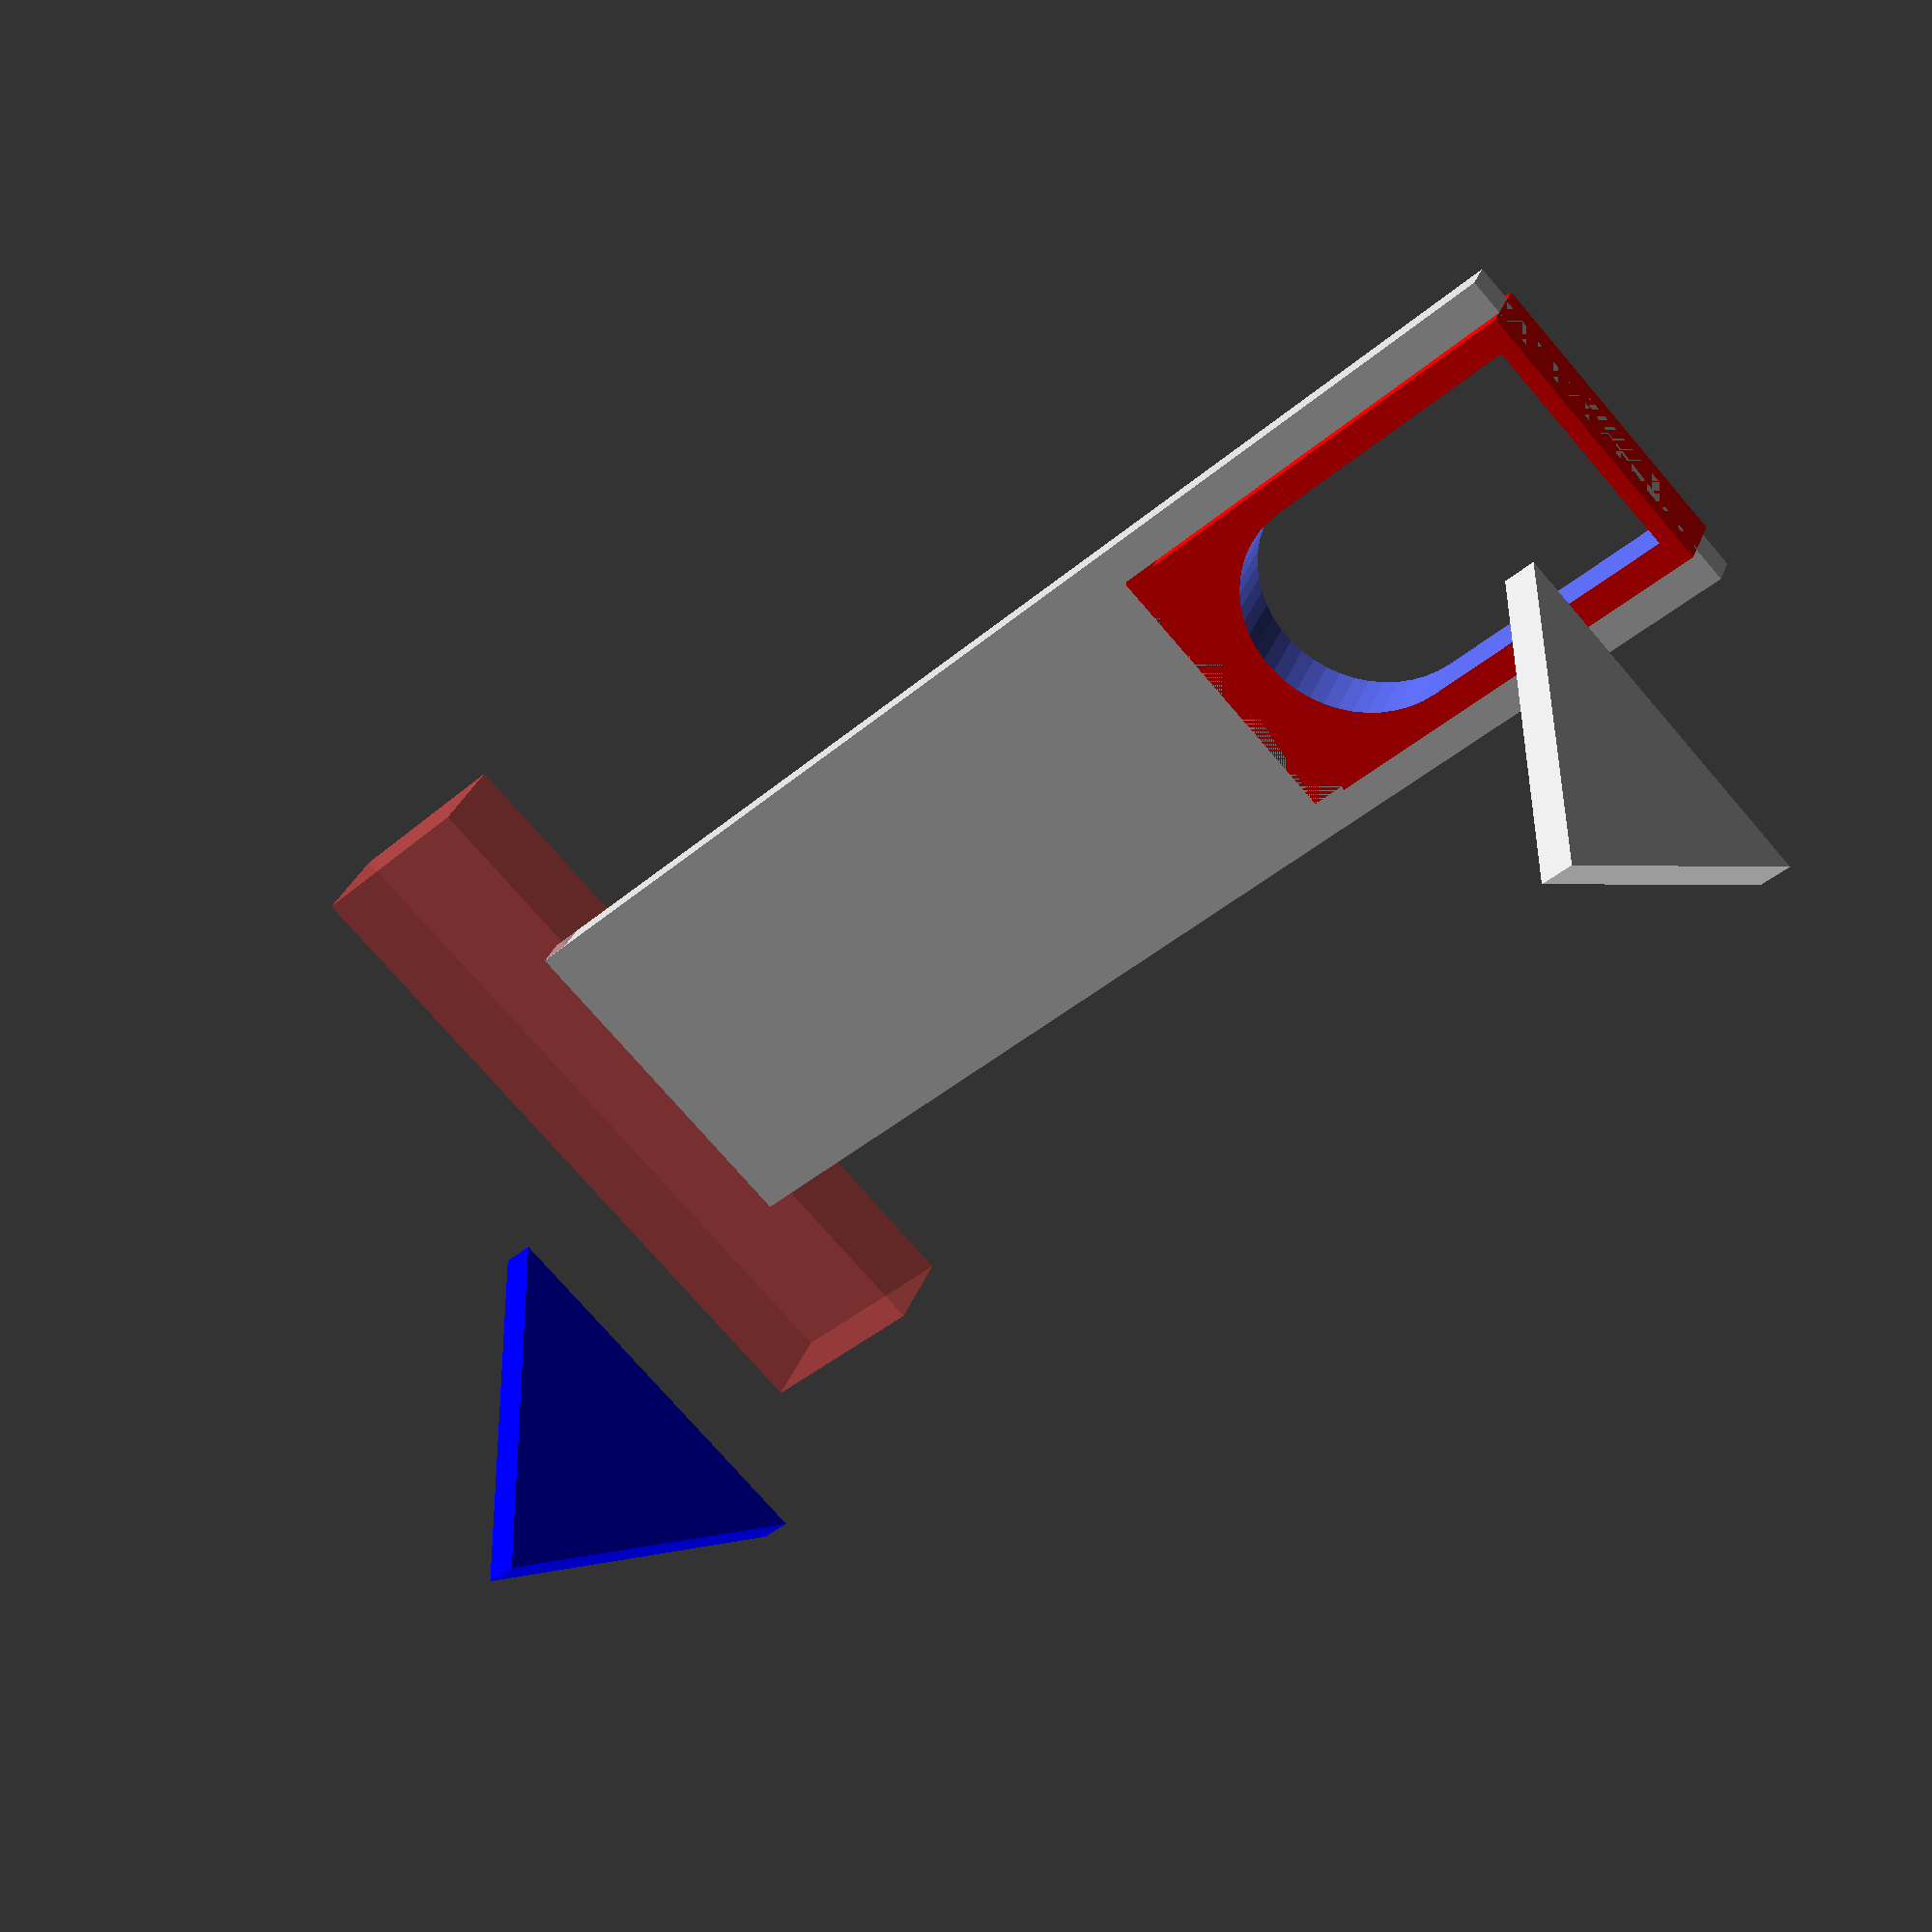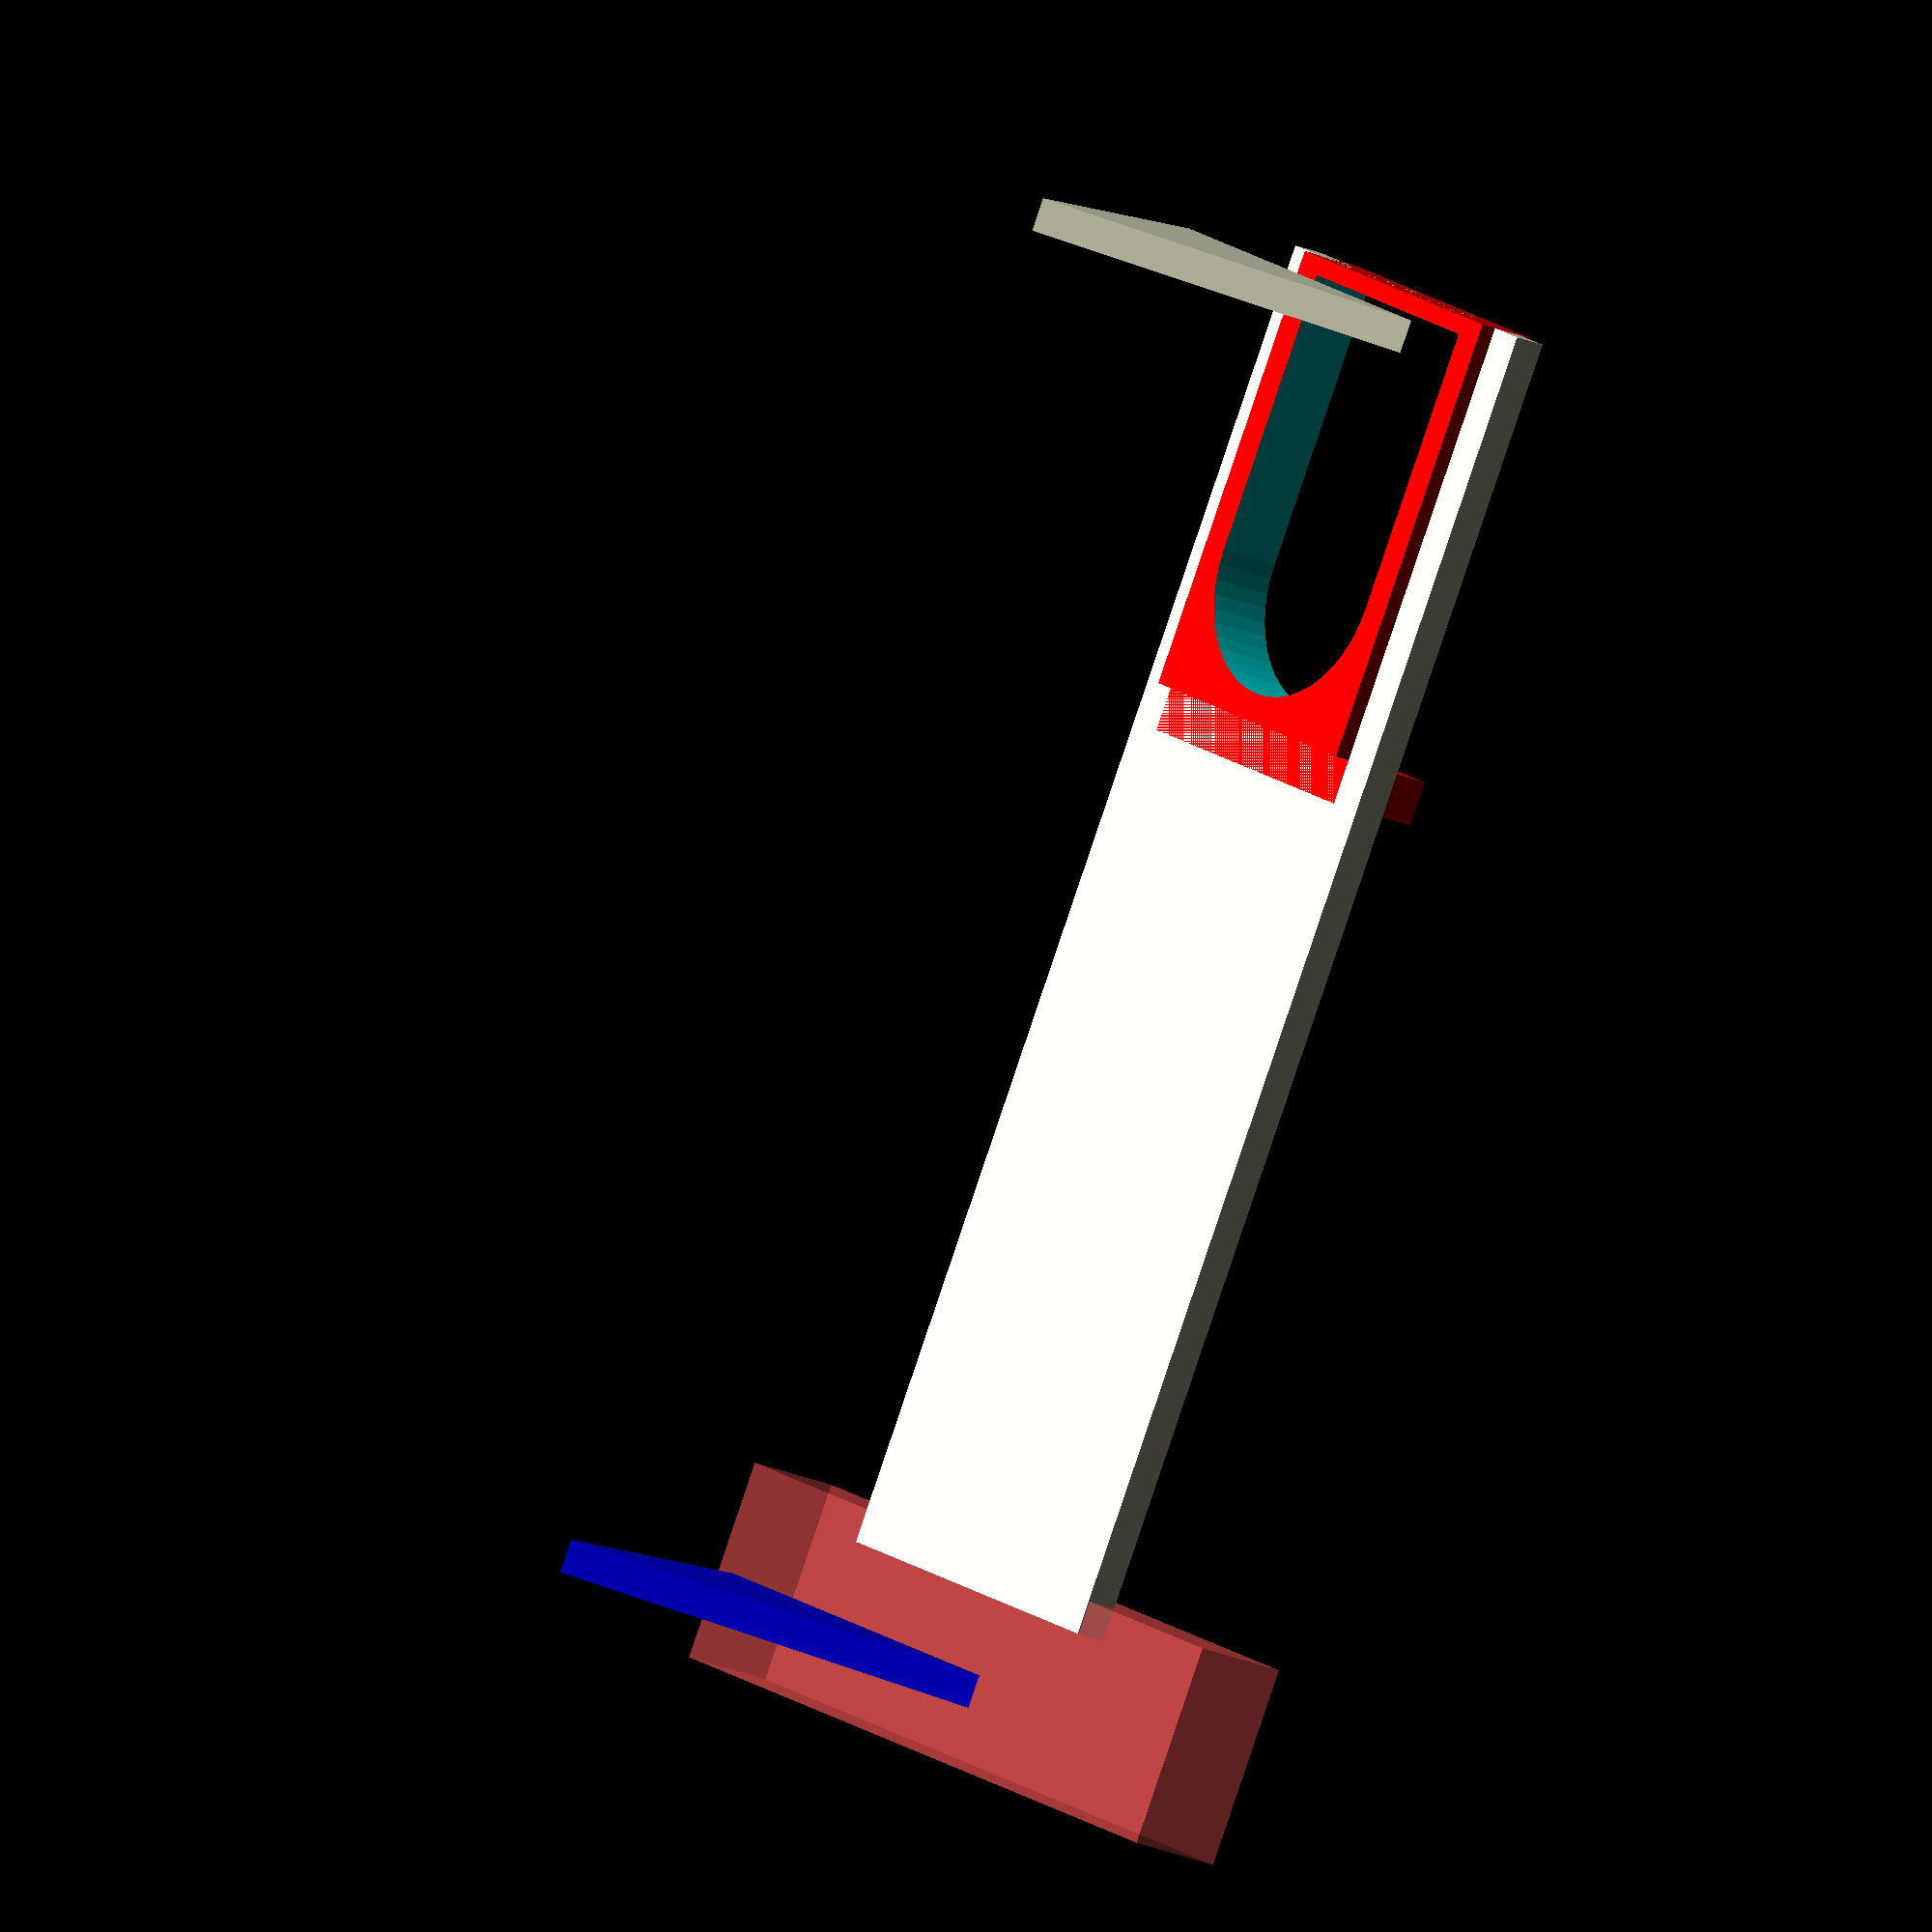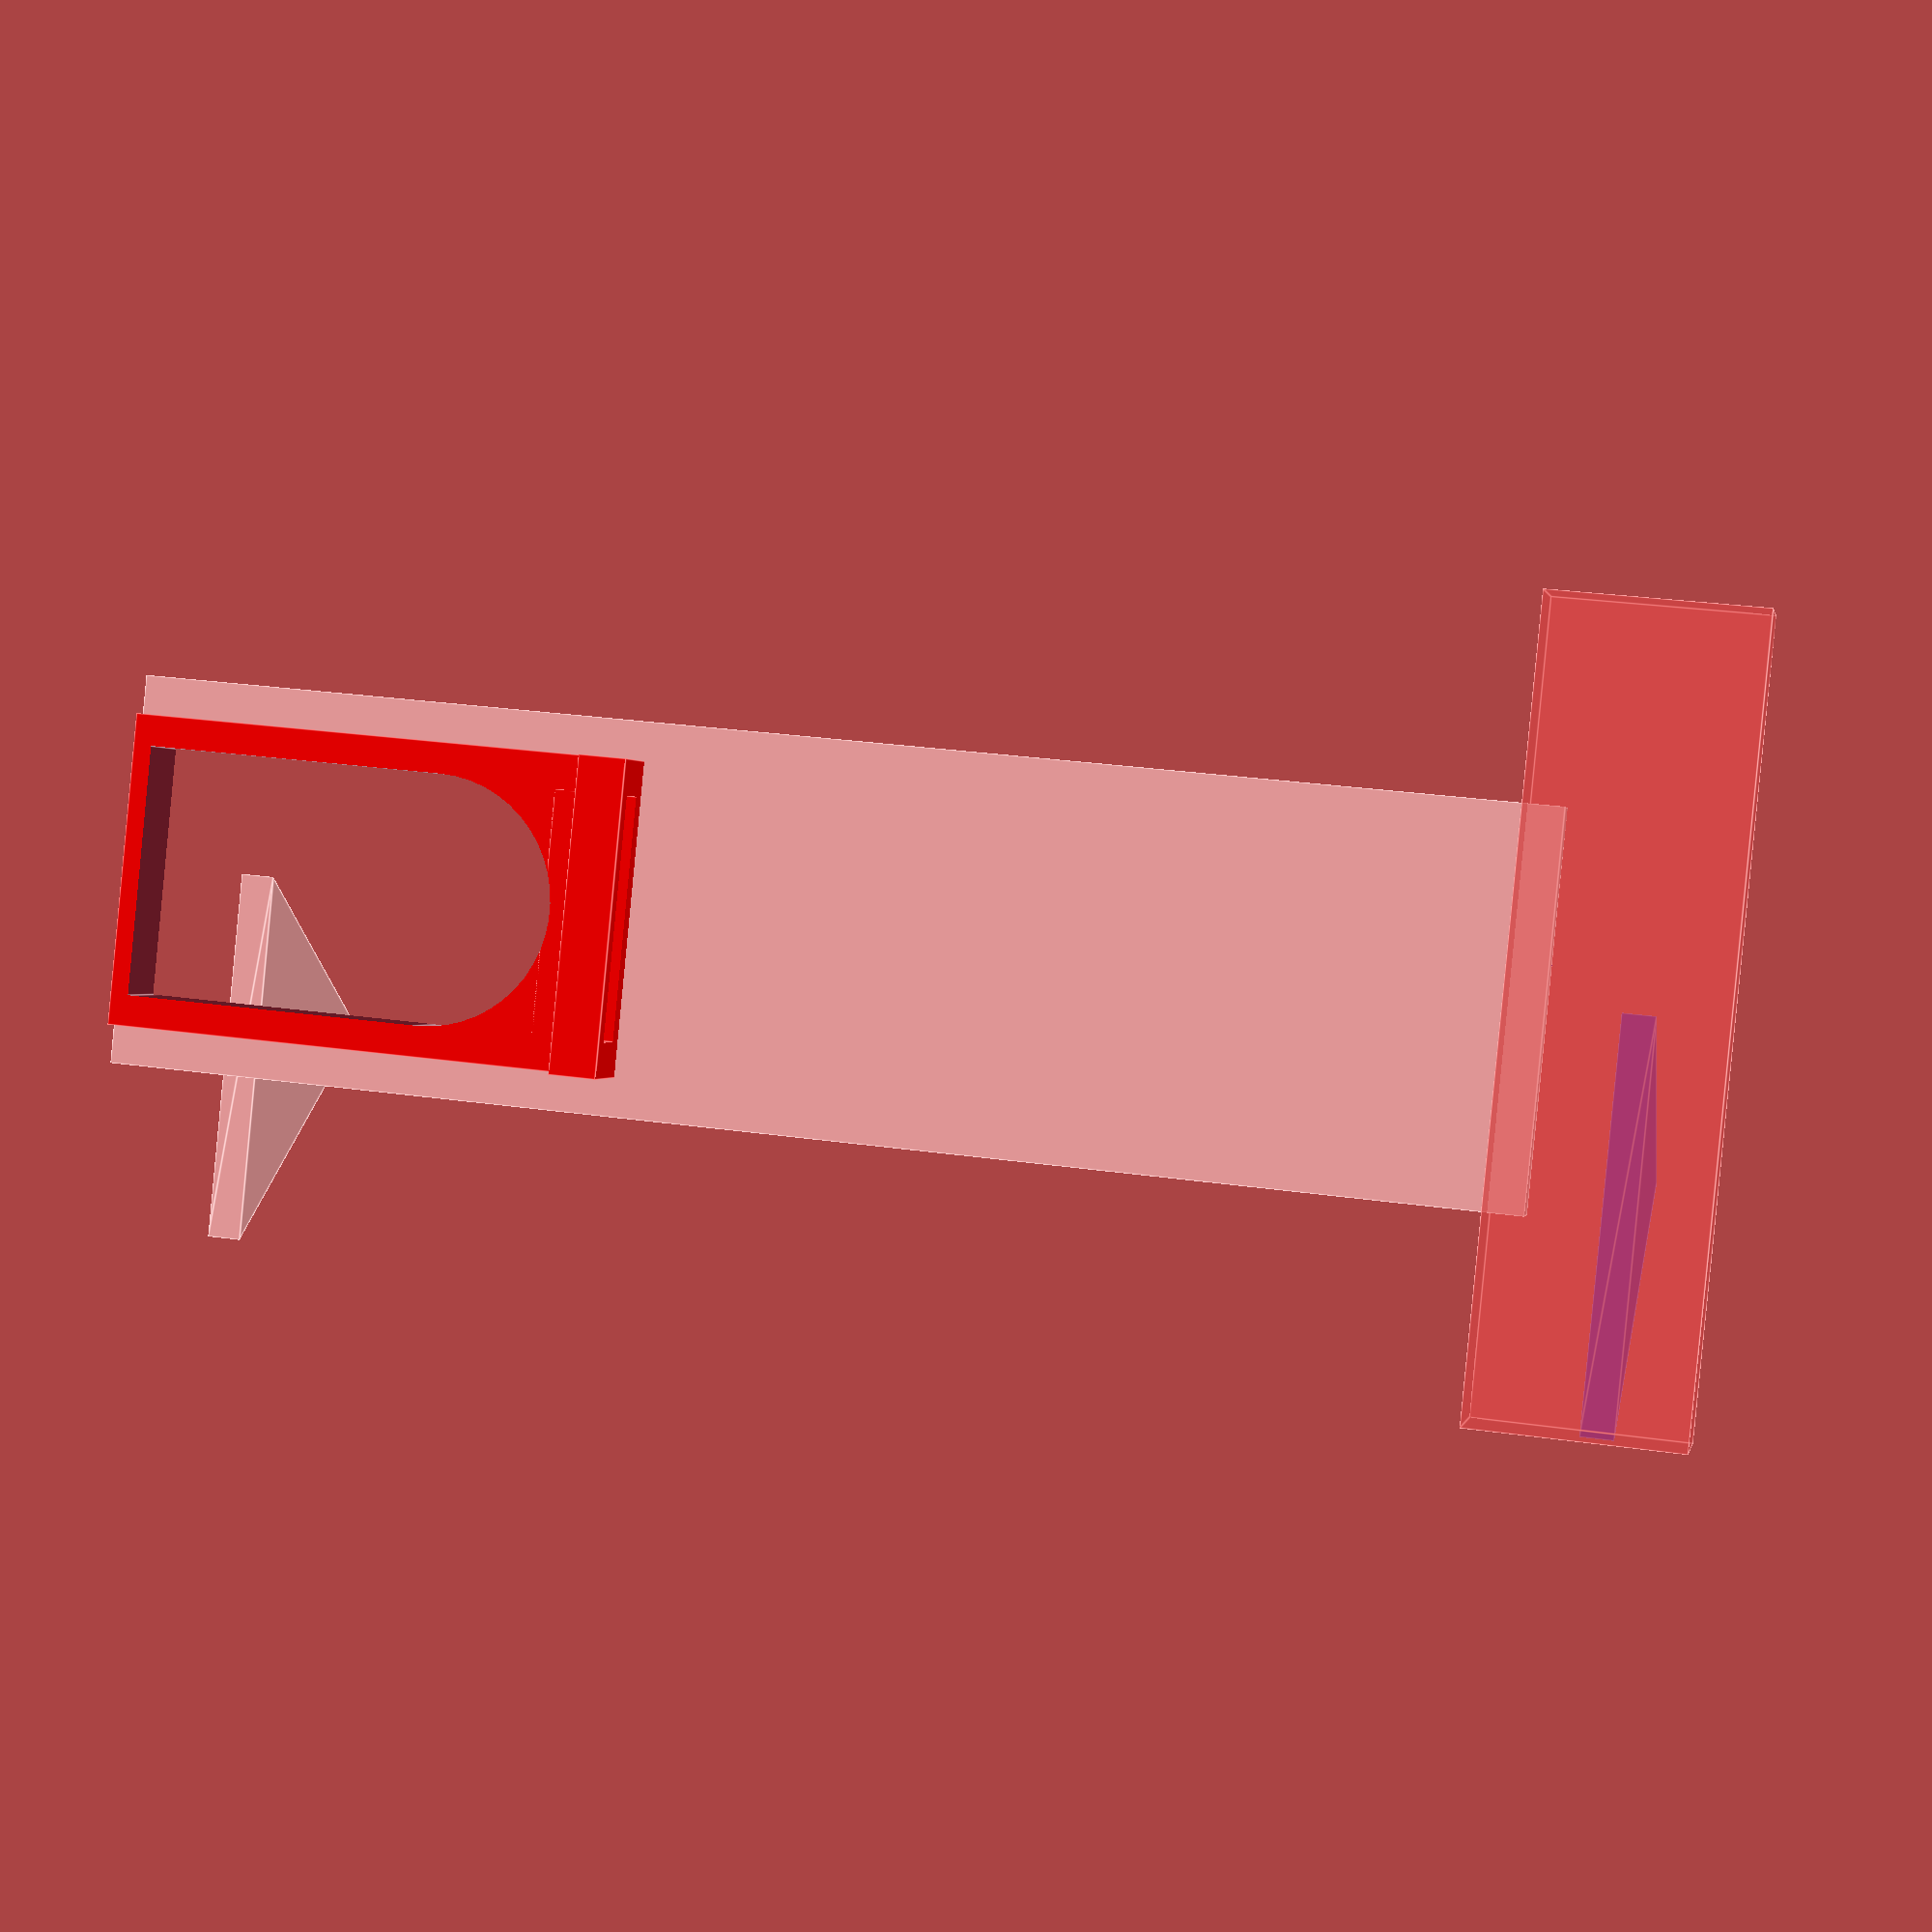
<openscad>
/**
 * Turm für Armageddon, parametrisierbar anpassbar für alle Platten.
 * @type {[type]}
 */
use <MCAD/regular_shapes.scad>


height = 40;
diameter = 22;
durchgang = [2];
tor = [3];

turm(height, diameter);

translate([0,0,22]) {
  color("#0000ff") turm(5, diameter+2.4, 2, true);
}

module turm(height, diameter,raiseFloor=0, zinnen=false) {
  side = diameter/2;
  radToSide = sqrt(3) * side / 2;
  union() {
    for(i = tor) {
      rotate([0, 0, 360-(i * 60)]) {
        difference() {
          union() {
            translate([0, -radToSide+.5, 0]) {
              seitenwand(height, side, zinnen, tor, durchgang);
            }
            translate([0,0,(-height/2)+raiseFloor]) {
              hexagon_prism(1, side);
              boden(side, radToSide);
            }
          }
          if (durchgang && zinnen) {
            cutbreite = side+10;
            translate([0, -radToSide+.5, 0]) {
              rotate([0, 0, 0]) {
              #cube([cutbreite,3, 6], center=true);
            }
          }}
        }
      }
    }
  }
}


module seitenwand(hoehe, breite, zinnen=false, tor=false, durchgang=false) {
  difference() {
    union() {
      cube([breite, 1, hoehe], center=true);
      if (tor && !zinnen) {
        translate([0,0,-hoehe/2]) tor(hoehe, breite);
      }
    }
    if (zinnen) {
      for (i=[-4,-1,2]) {
        translate([i,-2,1]) cube([1.5,3,2]);
      }
    }
    if (tor && !zinnen) {
      toroeffnung(hoehe, breite);
    }
    if (durchgang && !zinnen) {
      toroeffnung(hoehe, breite);
    }
  }
}

module tor(hoehe, breite) {
  color("Red"){
    torbreit = breite - breite/5;
    union() {
      translate([-torbreit/2,-1,0]) {
        cube([torbreit, 2, hoehe/3]);
      }
      difference() {
        translate([-torbreit/2,-2.5,hoehe/3]) {
          cube([torbreit, 3, hoehe/30]);
        }
        translate([-torbreit/2+1,-2,hoehe/3 -1]) {
          cube([torbreit-2, 1, hoehe/10]);
        }
      }
    }
  }
}

module toroeffnung(hoehe, breite) {
  $fn = 50;
  torbreit = breite - breite/5;
  torhoch = hoehe/3 - (hoehe/30);
  rundungdm = torbreit/2 -torbreit/10;
  //
  translate([0,2,-(torhoch)+1]) {
    union() {
      rotate([90,0,0]) {
        linear_extrude(4) {
          circle(rundungdm);
        }
      }
      translate([0,-2,-(torhoch-rundungdm)/2]) {
        cube([rundungdm*2, 4, torhoch-rundungdm], center=true);
      }
    }
  }

}



module boden(side, radToSide) {
  linear_extrude(1){
  polygon([
    [0,0],
    [side, 0],
    [radToSide/2,radToSide]
    ]);
  }
}

</openscad>
<views>
elev=40.6 azim=334.7 roll=136.2 proj=p view=wireframe
elev=86.7 azim=308.4 roll=161.3 proj=o view=solid
elev=152.3 azim=116.9 roll=257.7 proj=p view=edges
</views>
